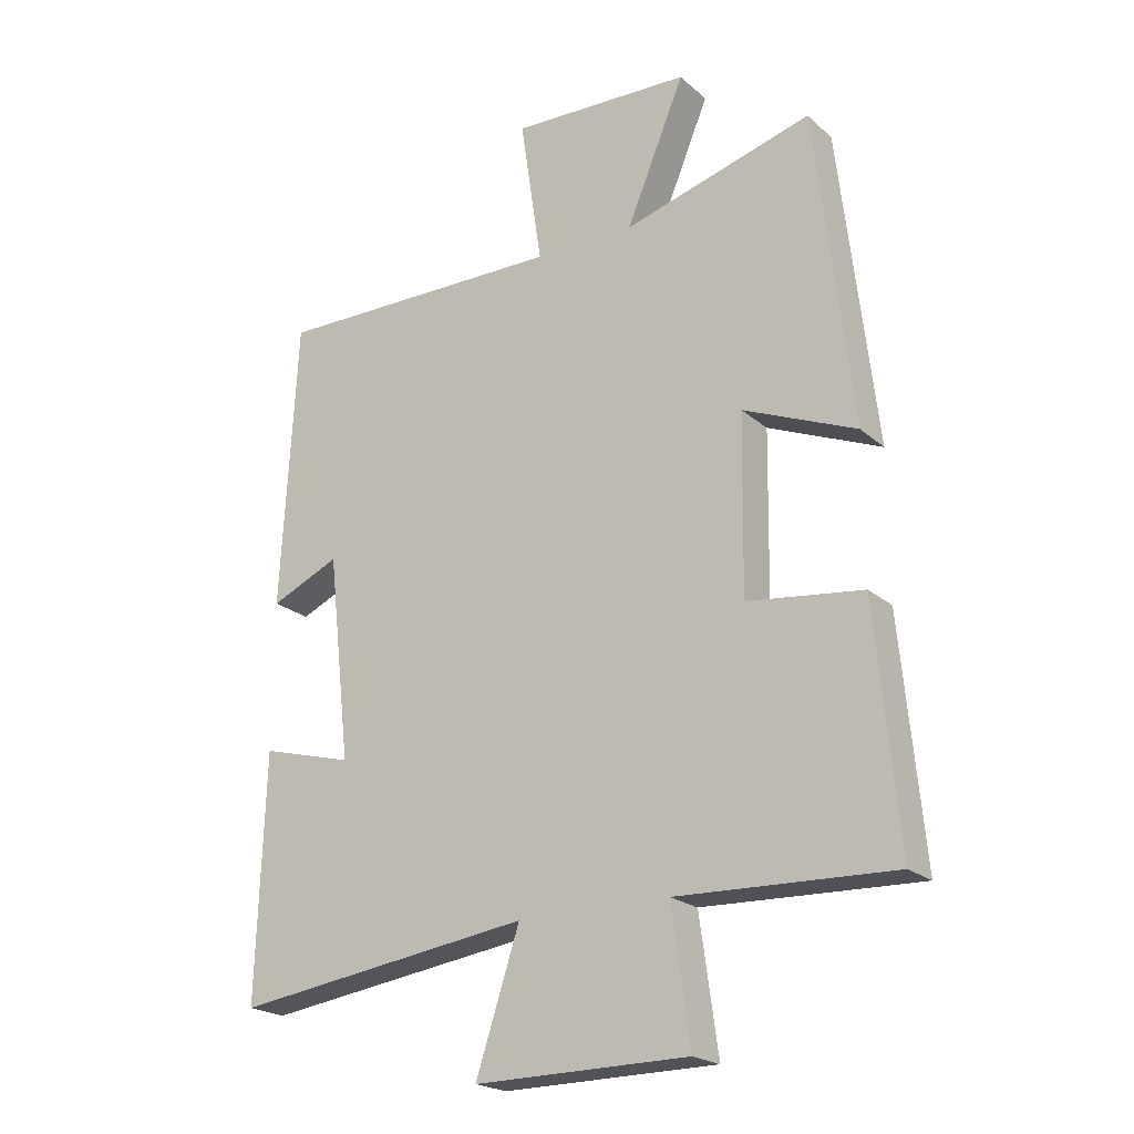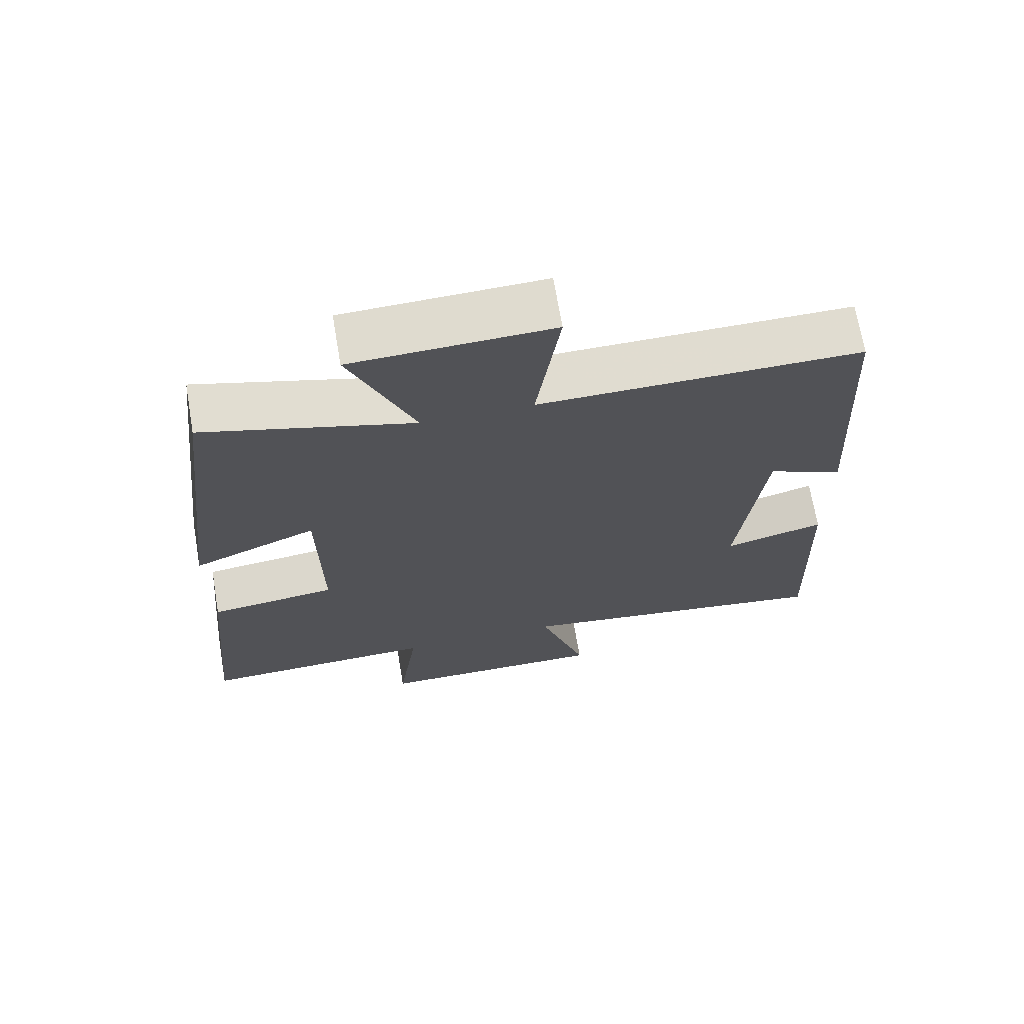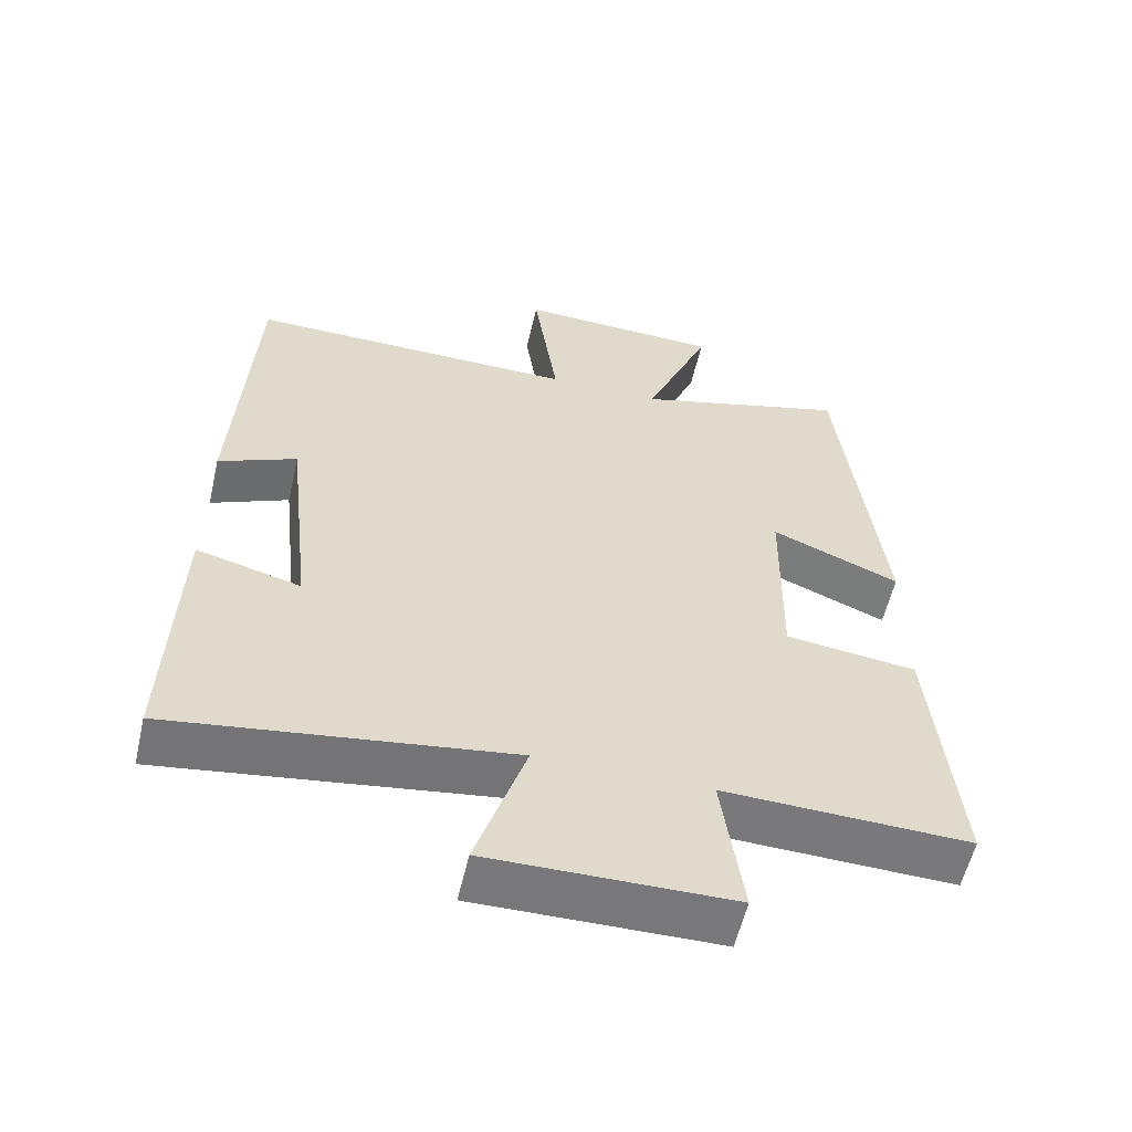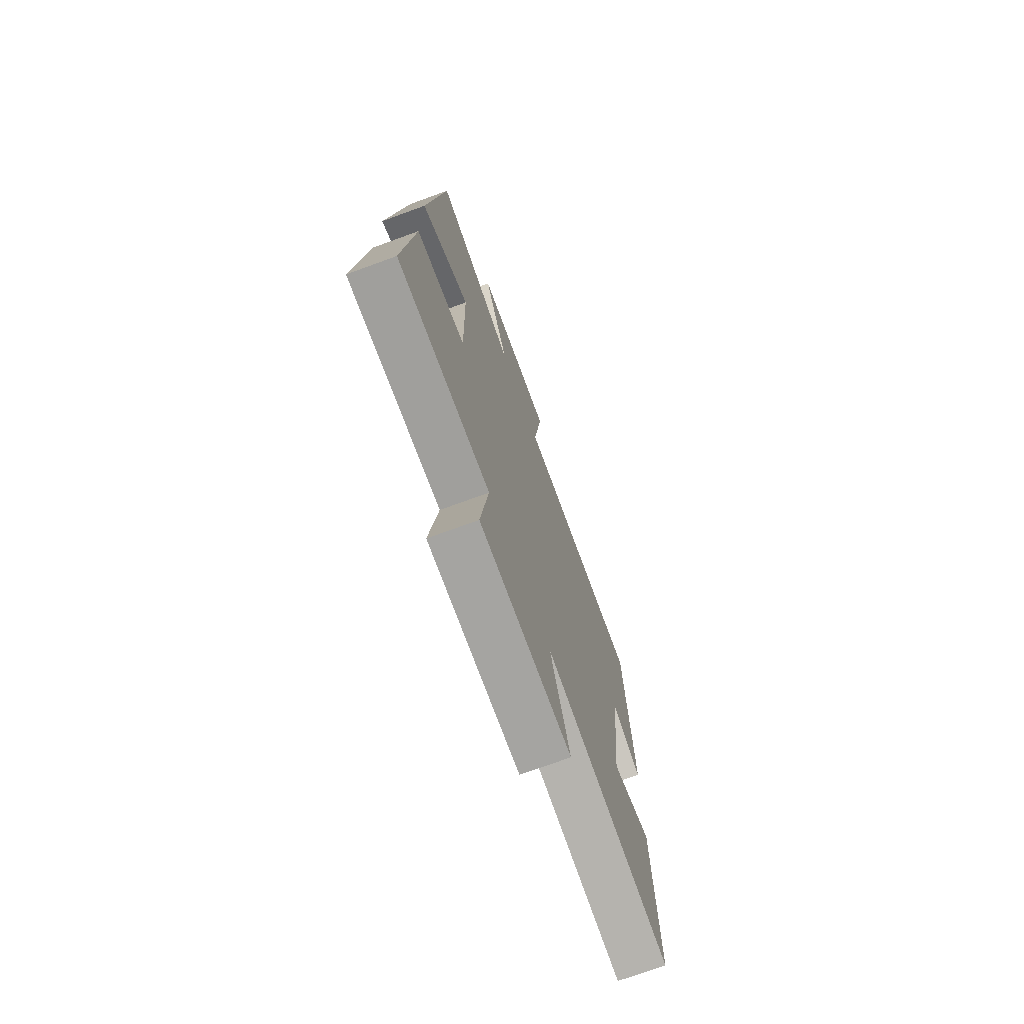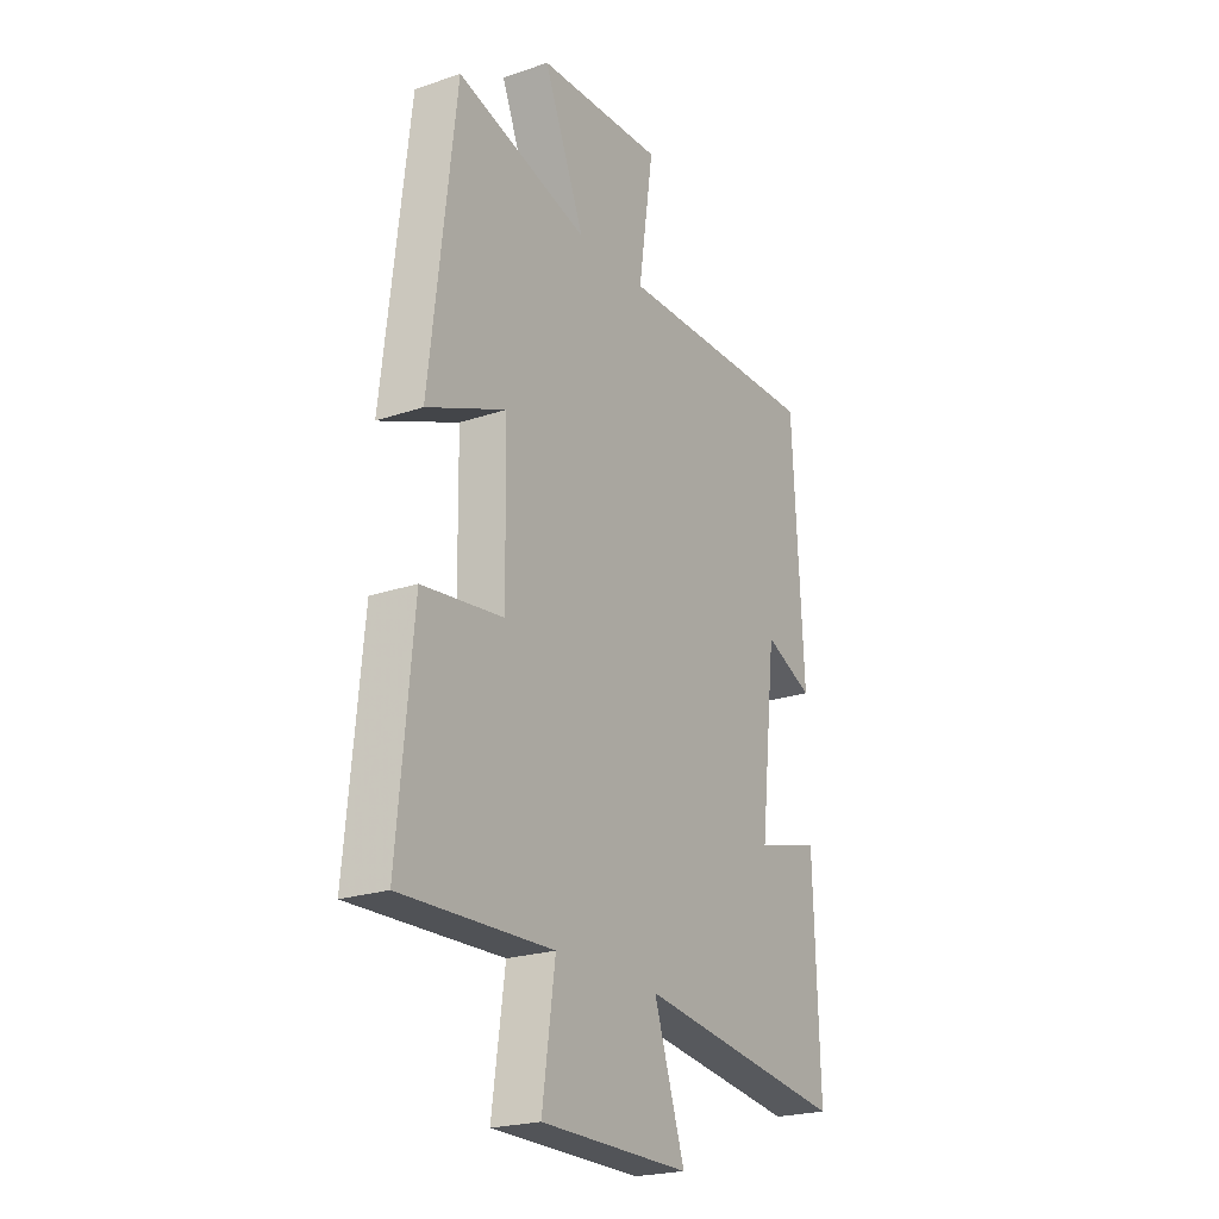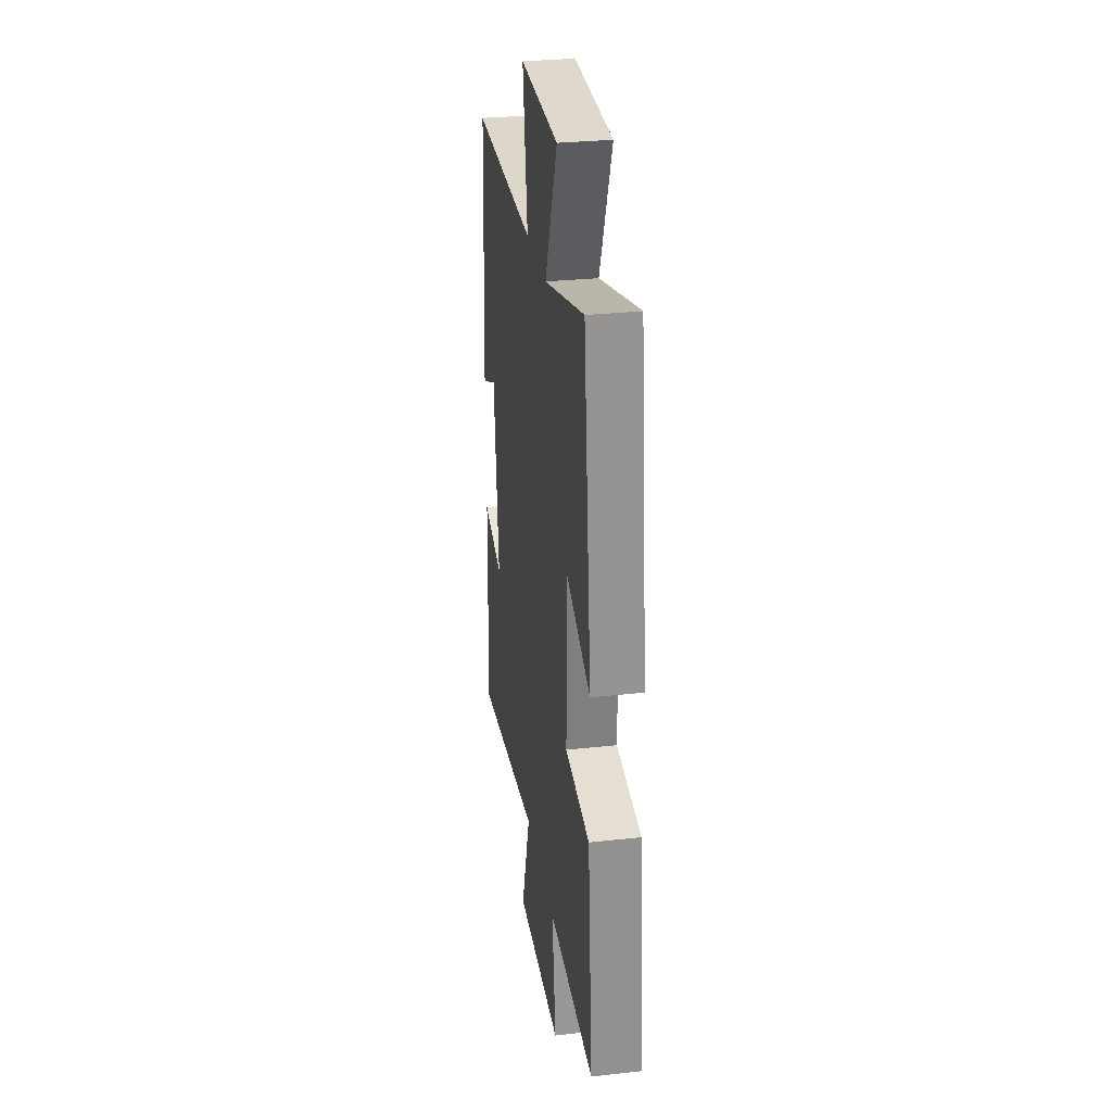
<metadata>
{"format":"obj","ext":"obj","renderer":"f3d","projection":"perspective","resolution":1024,"background":"white","views":[{"elev":-21.3,"azim":-146.0,"up":"+Z"},{"elev":69.2,"azim":-9.7,"up":"+Z"},{"elev":-57.6,"azim":167.0,"up":"+Z"},{"elev":-72.8,"azim":-69.9,"up":"+Z"},{"elev":-22.4,"azim":-59.4,"up":"+Z"},{"elev":30.0,"azim":-99.1,"up":"+Z"}]}
</metadata>
<code>
v 0.513 0.07 -0.567
v 0.043 0.07 -0.5
v 0.112 0.07 -0.712
v -0.224 0.07 -0.708
v -0.195 0.07 -0.5
v -0.535 0.07 -0.511
v -0.5 0.07 -0.139
v -0.318 0.07 -0.117
v -0.322 0.07 0.161
v -0.5 0.07 0.087
v -0.442 0.07 0.585
v -0.144 0.07 0.5
v -0.236 0.07 0.722
v 0.048 0.07 0.732
v 0.014 0.07 0.5
v 0.475 0.07 0.504
v 0.5 0.07 0.05
v 0.391 0.07 0.099
v 0.355 0.07 -0.223
v 0.5 0.07 -0.184
v 0.513 0 -0.567
v 0.043 0 -0.5
v 0.112 0 -0.712
v -0.224 0 -0.708
v -0.195 0 -0.5
v -0.535 0 -0.511
v -0.5 0 -0.139
v -0.318 0 -0.117
v -0.322 0 0.161
v -0.5 0 0.087
v -0.442 0 0.585
v -0.144 0 0.5
v -0.236 0 0.722
v 0.048 0 0.732
v 0.014 0 0.5
v 0.475 0 0.504
v 0.5 0 0.05
v 0.391 0 0.099
v 0.355 0 -0.223
v 0.5 0 -0.184
f 19 20 1 2
f 18 19 2
f 15 16 17 18
f 15 18 2
f 12 13 14 15
f 12 15 2
f 9 10 11 12
f 8 9 12 2
f 5 6 7 8
f 5 8 2 3
f 3 4 5
f 22 21 40 39
f 22 39 38
f 38 37 36 35
f 22 38 35
f 35 34 33 32
f 22 35 32
f 32 31 30 29
f 22 32 29 28
f 28 27 26 25
f 23 22 28 25
f 25 24 23
f 1 21 22 2
f 2 22 23 3
f 3 23 24 4
f 4 24 25 5
f 5 25 26 6
f 6 26 27 7
f 7 27 28 8
f 8 28 29 9
f 9 29 30 10
f 10 30 31 11
f 11 31 32 12
f 12 32 33 13
f 13 33 34 14
f 14 34 35 15
f 15 35 36 16
f 16 36 37 17
f 17 37 38 18
f 18 38 39 19
f 19 39 40 20
f 20 40 21 1

</code>
